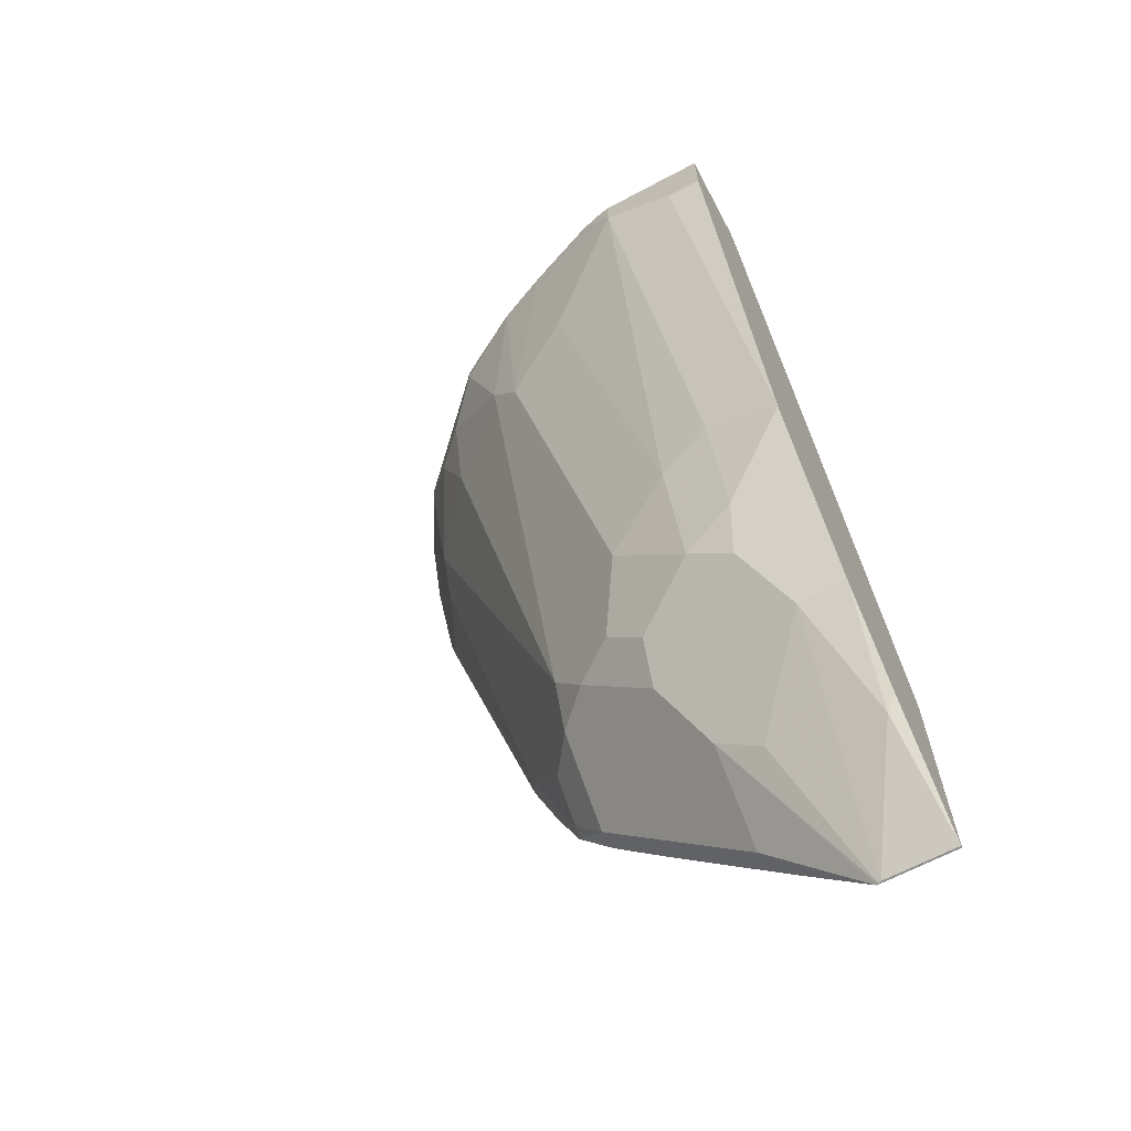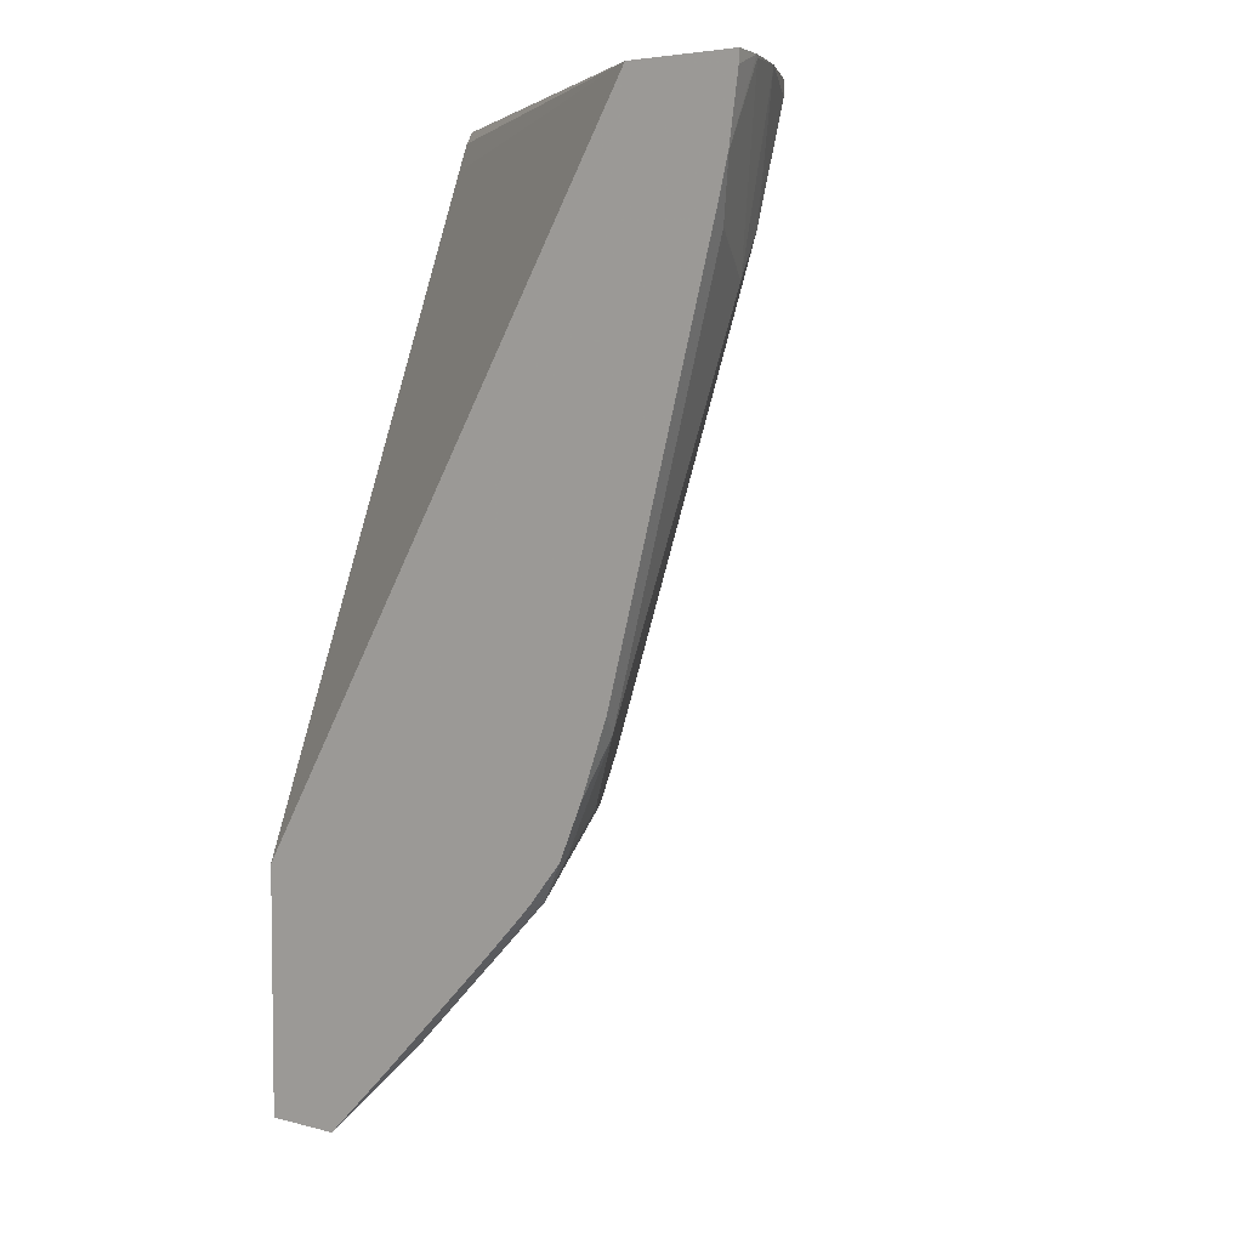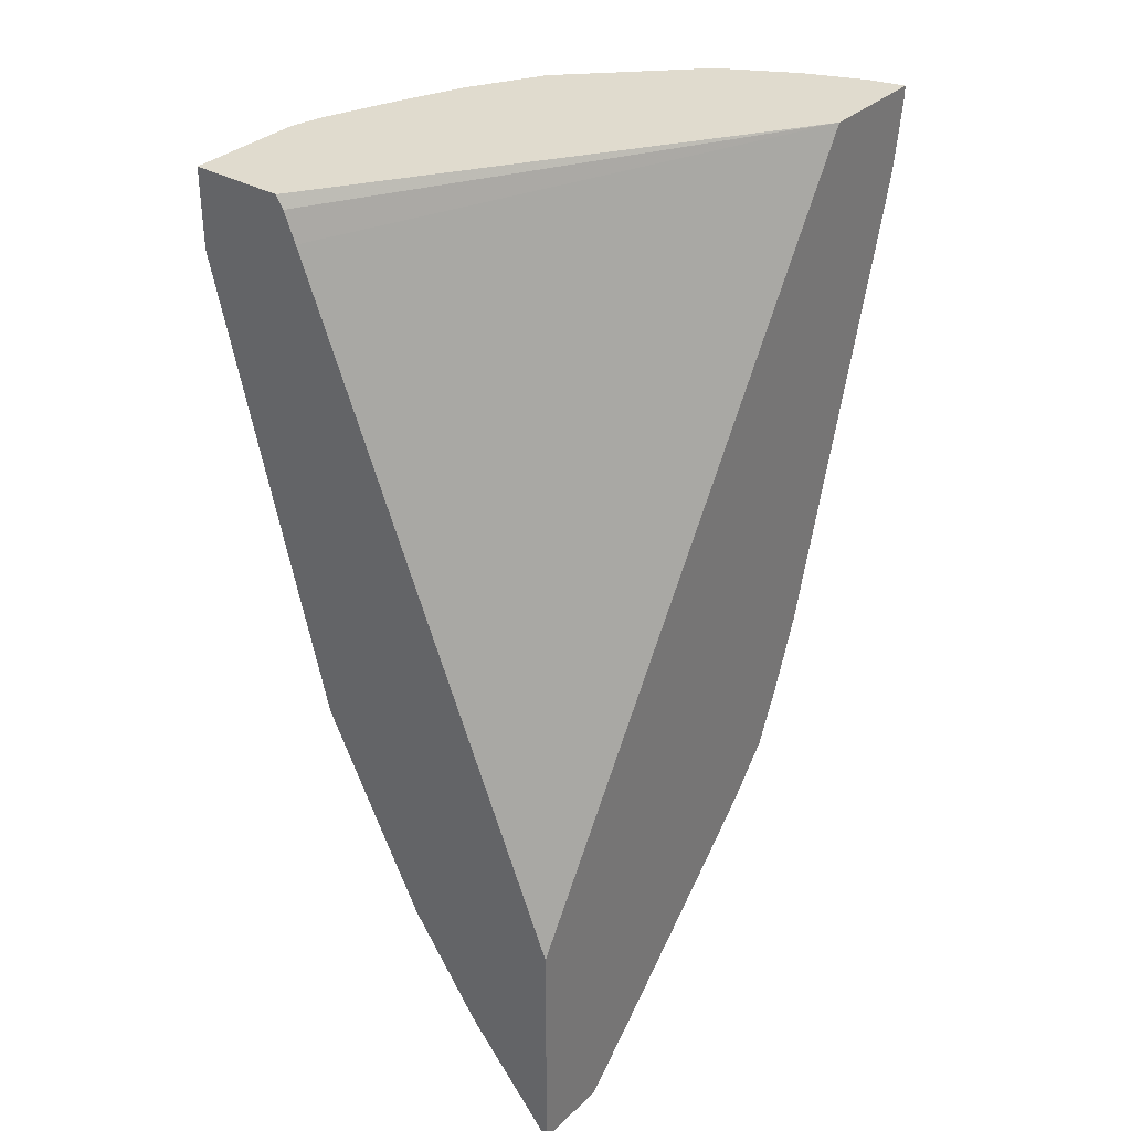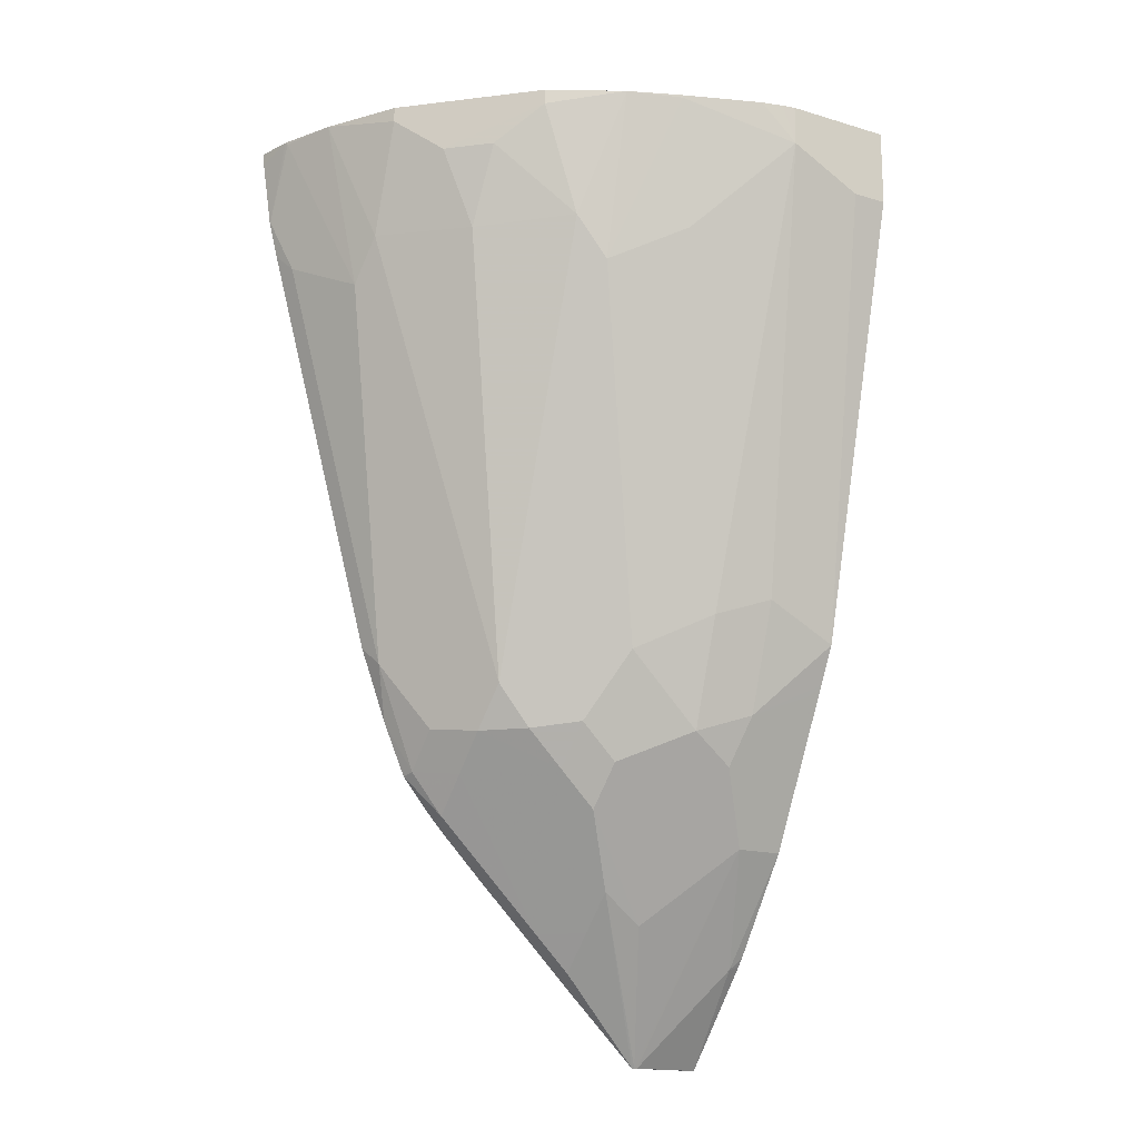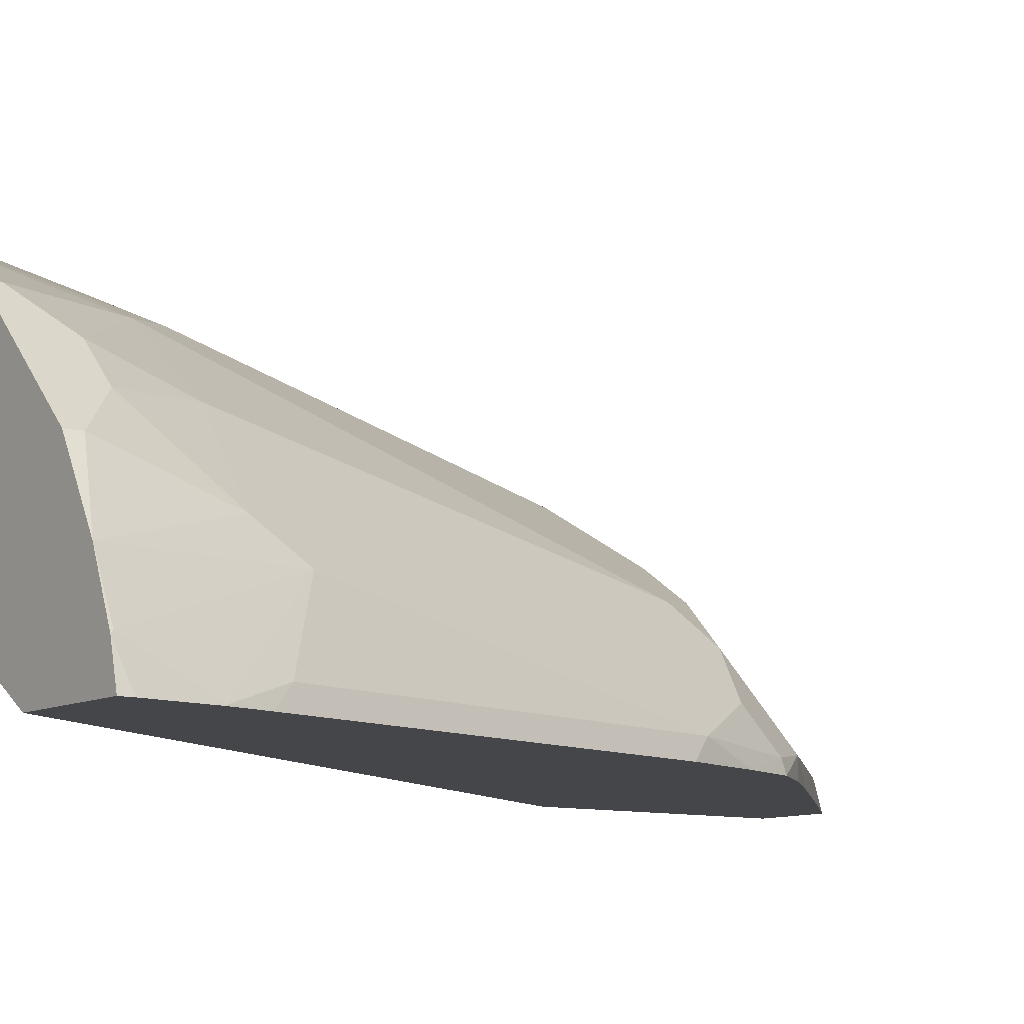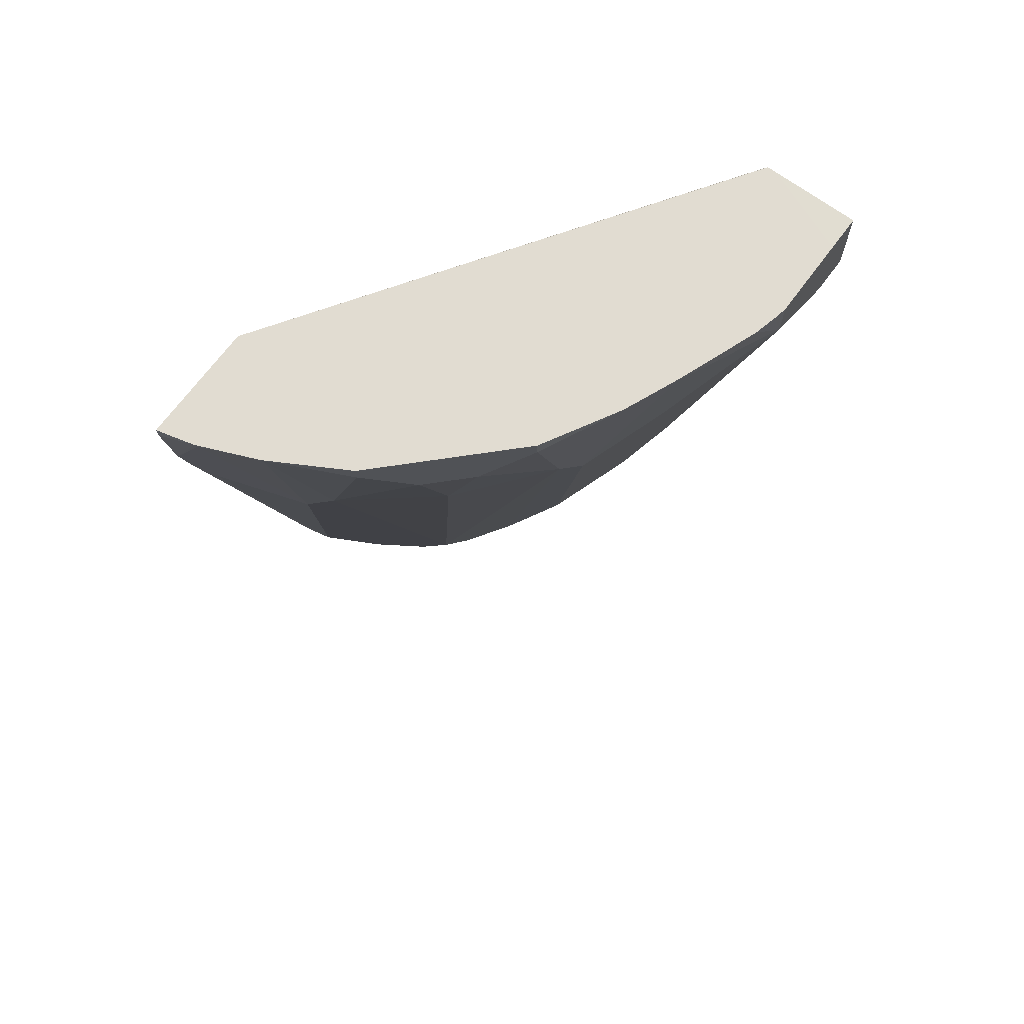
<metadata>
{"format":"obj","ext":"obj","renderer":"f3d","projection":"perspective","resolution":1024,"background":"white","views":[{"elev":-65.5,"azim":28.1,"up":"+Y"},{"elev":4.8,"azim":-141.2,"up":"+Y"},{"elev":33.5,"azim":128.4,"up":"+Y"},{"elev":-16.6,"azim":-31.2,"up":"+Y"},{"elev":-9.7,"azim":-126.3,"up":"+Z"},{"elev":69.0,"azim":-53.6,"up":"+Y"}]}
</metadata>
<code>
v -0.0002562 0.3493 0.198
v -0.0002562 0.3493 0.2016
v -0.0002562 0.3443 0.1948
v -0.1784 0.3493 0.07873
v -0.01475 0.3493 0.2374
v -0.0002562 0.3492 0.2374
v -0.0002562 0.3323 0.1899
v -0.2259 0.3493 0.07873
v -0.0002562 0.05523 0.07873
v -0.04748 0.3493 0.2374
v -0.0002562 0.3165 0.2374
v -0.2257 0.344 0.07873
v -0.2249 0.3493 0.08252
v -0.0002562 -0.0465 0.07873
v -0.05298 0.3493 0.2363
v -0.04748 0.3323 0.2374
v -0.01583 0.3165 0.2374
v -0.0002562 0.1267 0.1898
v -0.2221 0.3493 0.09386
v -0.2217 0.3169 0.07873
v -0.0002562 -0.0465 0.07962
v -0.03275 -0.0465 0.07873
v -0.06036 0.3493 0.2344
v -0.06221 0.3493 0.234
v -0.09386 0.3493 0.2221
v -0.09497 0.3481 0.2215
v -0.1029 0.3244 0.2136
v -0.08706 0.2927 0.2136
v -0.05541 0.1345 0.182
v -0.03166 0.1424 0.1899
v -0.03166 0.09497 0.1741
v -0.0002562 0.1105 0.1819
v -0.2216 0.3165 0.07914
v -0.2216 0.3481 0.09496
v -0.2123 0.3493 0.1173
v -0.2216 0.3164 0.07873
v -0.03069 -0.0465 0.07962
v -0.0002562 -0.003849 0.1157
v -0.005292 -0.005244 0.1161
v -0.06371 -0.01621 0.07873
v -0.03186 -0.0465 0.07932
v -0.07122 0.02377 0.1187
v -0.07122 0.007927 0.1029
v -0.07122 -0.007878 0.08704
v -0.1173 0.3493 0.2123
v -0.1187 0.2769 0.1978
v -0.08706 0.1187 0.1662
v -0.07122 0.1029 0.1662
v -0.05541 0.08707 0.1662
v -0.03694 0.07386 0.1635
v -0.005292 0.1055 0.1793
v -0.0002562 0.04221 0.1477
v -0.2212 0.3145 0.07873
v -0.2178 0.3011 0.07873
v -0.2136 0.2927 0.08704
v -0.1978 0.2769 0.1187
v -0.1952 0.3429 0.1477
v -0.1952 0.3493 0.1477
v -0.1952 0.2954 0.1319
v -0.02111 0.04221 0.1477
v -0.0002562 -0.0002078 0.1186
v -0.1112 0.03129 0.07873
v -0.08706 0.007927 0.08704
v -0.05276 0.01056 0.1161
v -0.08706 0.05542 0.1345
v -0.08706 0.03958 0.1187
v -0.1477 0.3493 0.1952
v -0.1477 0.3429 0.1952
v -0.1319 0.2954 0.1952
v -0.1029 0.1029 0.1504
v -0.1002 0.0897 0.1477
v -0.08441 0.07386 0.1477
v -0.07122 0.07123 0.1504
v -0.1703 0.127 0.07873
v -0.1662 0.1187 0.08704
v -0.1451 0.1081 0.1134
v -0.1793 0.327 0.1635
v -0.1662 0.2927 0.1662
v -0.1319 0.1055 0.1319
v -0.05541 0.03958 0.1345
v -0.1268 0.04729 0.07873
v -0.1345 0.05542 0.08704
v -0.1029 0.07123 0.1345
v -0.1345 0.07123 0.1029
v -0.0686 0.04221 0.1319
v -0.1635 0.327 0.1793
v -0.1187 0.08707 0.1345
v -0.1586 0.09536 0.07873
v -0.1477 0.07386 0.0844
v -0.1477 0.0897 0.1002
v -0.1345 0.08707 0.1187
v -0.1345 0.05542 0.07873
v -0.1488 0.07274 0.07873
f 45 67 68
f 45 68 69
f 45 69 46
f 46 69 47
f 47 70 71
f 47 71 72
f 47 72 48
f 47 69 70
f 50 60 51
f 49 72 73
f 49 73 50
f 50 73 60
f 51 60 52
f 54 74 55
f 55 74 75
f 55 75 56
f 56 75 76
f 56 76 59
f 48 72 49
f 43 63 44
f 38 61 39
f 43 65 66
f 33 36 53
f 57 77 68
f 33 53 54
f 33 54 55
f 33 55 56
f 33 56 34
f 34 56 35
f 35 57 58
f 35 56 59
f 43 66 63
f 35 59 57
f 37 60 41
f 39 61 52
f 39 52 60
f 40 44 63
f 40 63 62
f 41 60 64
f 41 64 42
f 42 64 65
f 42 65 43
f 37 39 60
f 57 68 67
f 70 79 71
f 57 59 77
f 72 80 73
f 74 88 75
f 75 88 89
f 75 89 90
f 75 90 76
f 76 90 79
f 77 78 86
f 79 90 91
f 79 91 87
f 81 82 92
f 82 84 89
f 82 89 93
f 82 93 92
f 83 87 91
f 83 91 84
f 84 91 90
f 84 90 89
f 88 93 89
f 32 51 52
f 72 85 80
f 71 79 87
f 71 83 72
f 71 87 83
f 59 78 77
f 59 76 79
f 59 79 78
f 60 73 80
f 60 80 64
f 62 63 82
f 62 82 81
f 63 66 83
f 63 83 84
f 57 67 58
f 63 84 82
f 64 85 65
f 65 72 83
f 65 83 66
f 65 85 72
f 68 77 86
f 68 86 69
f 69 86 78
f 69 78 79
f 69 79 70
f 64 80 85
f 31 51 32
f 1 25 24
f 31 49 50
f 1 15 10
f 1 10 5
f 1 5 2
f 2 5 6
f 3 7 4
f 4 7 9
f 4 9 14
f 4 14 22
f 4 22 40
f 4 40 62
f 4 62 81
f 4 81 92
f 4 92 93
f 4 93 88
f 4 88 74
f 4 74 54
f 4 54 53
f 4 53 36
f 4 36 20
f 1 23 15
f 4 20 12
f 1 24 23
f 1 67 45
f 31 50 51
f 1 2 6
f 1 6 11
f 1 11 18
f 1 18 32
f 1 32 52
f 1 52 61
f 1 61 38
f 1 38 21
f 1 21 14
f 1 14 9
f 1 9 7
f 1 7 3
f 1 3 4
f 1 4 8
f 1 8 13
f 1 13 19
f 1 19 35
f 1 35 58
f 1 45 25
f 4 12 8
f 1 58 67
f 5 16 17
f 19 33 34
f 19 34 35
f 20 36 33
f 21 38 39
f 21 39 37
f 22 41 42
f 22 42 43
f 22 43 44
f 25 45 26
f 26 45 27
f 27 45 46
f 27 46 28
f 28 46 47
f 28 47 29
f 29 47 48
f 29 48 49
f 29 49 31
f 5 10 16
f 29 31 30
f 19 20 33
f 18 31 32
f 22 44 40
f 18 30 31
f 5 17 11
f 5 11 6
f 8 12 13
f 10 15 16
f 11 17 18
f 12 19 13
f 14 21 37
f 14 37 41
f 14 41 22
f 15 23 16
f 12 20 19
f 16 23 24
f 16 24 25
f 16 25 26
f 16 26 27
f 17 30 18
f 16 27 28
f 16 28 29
f 16 29 30
f 16 30 17

</code>
